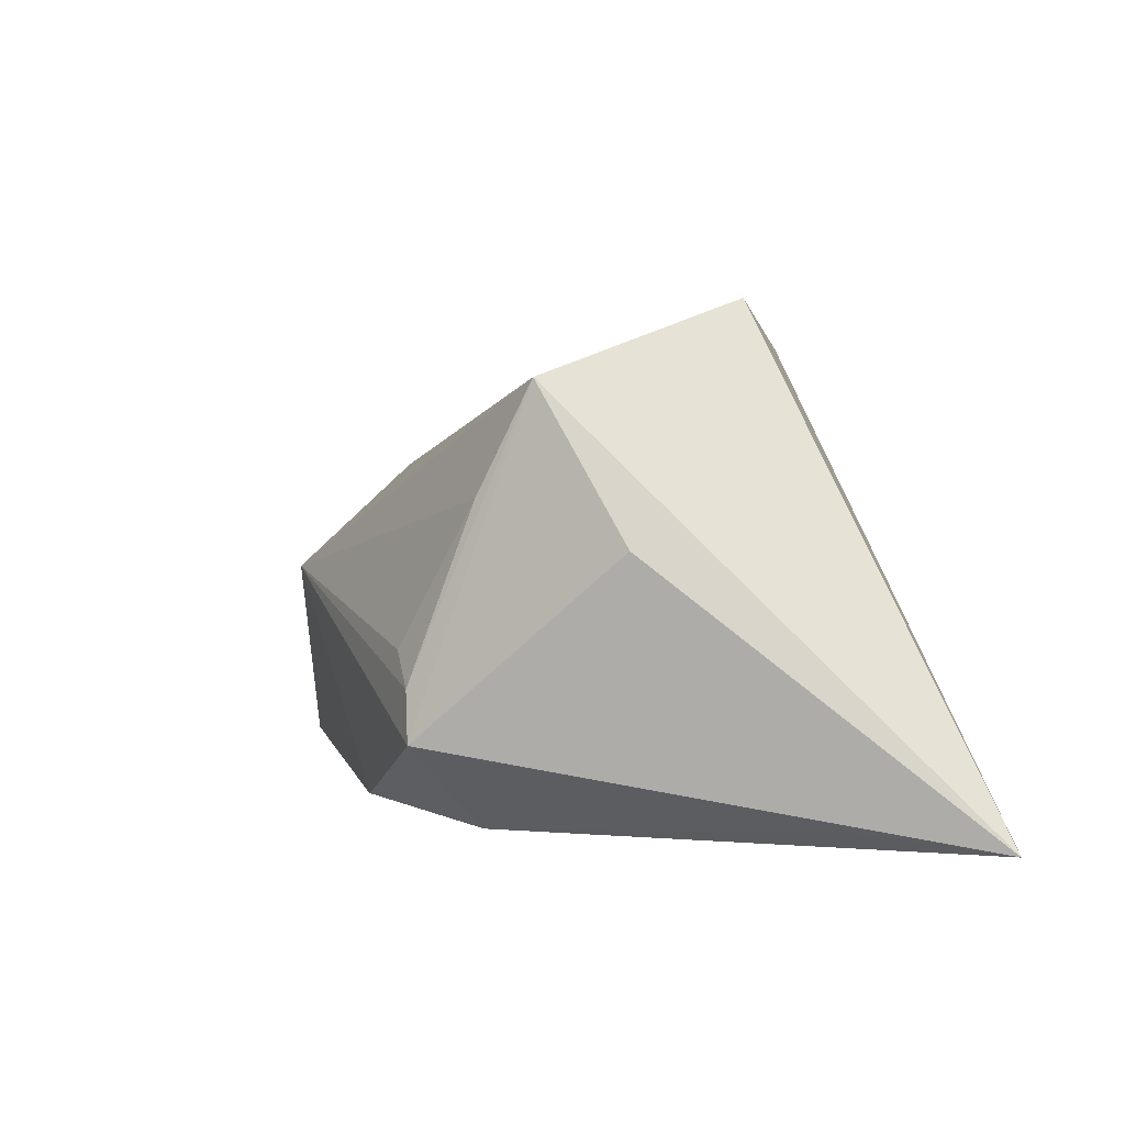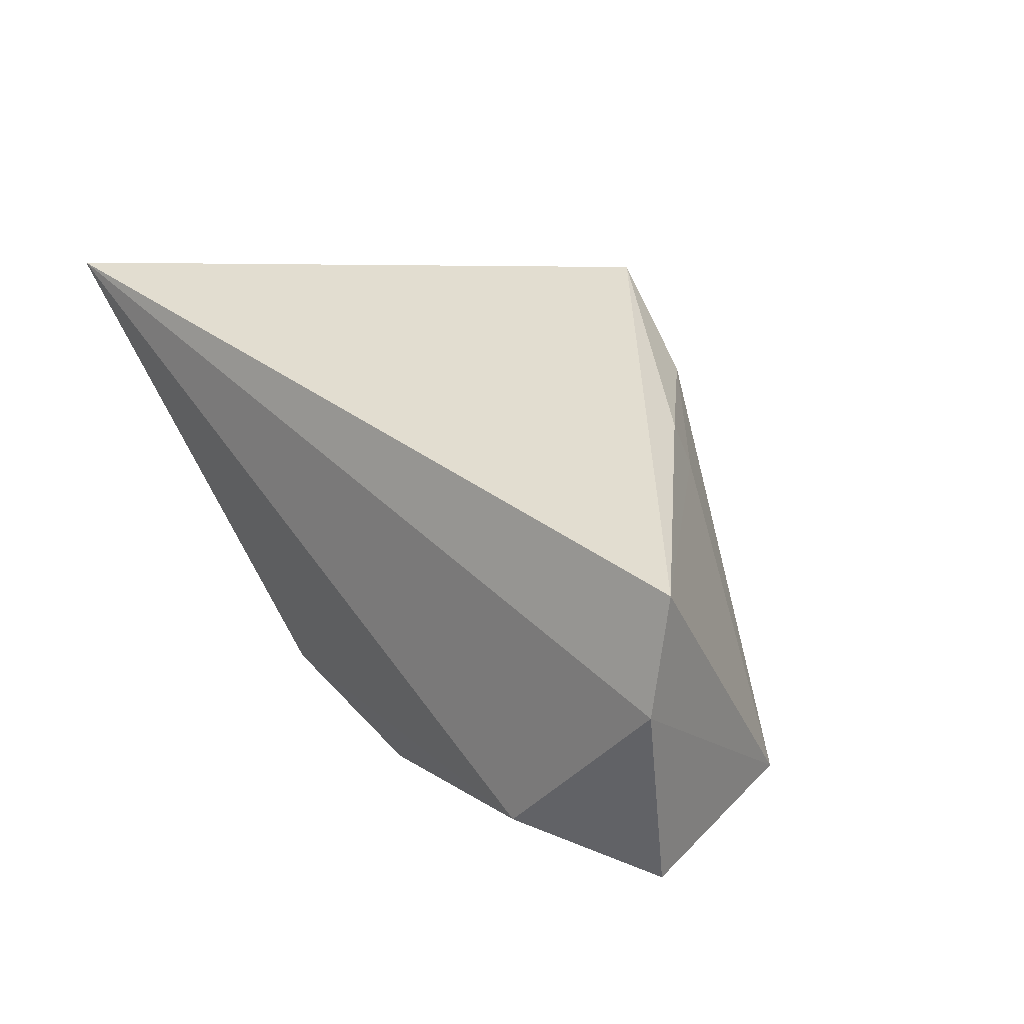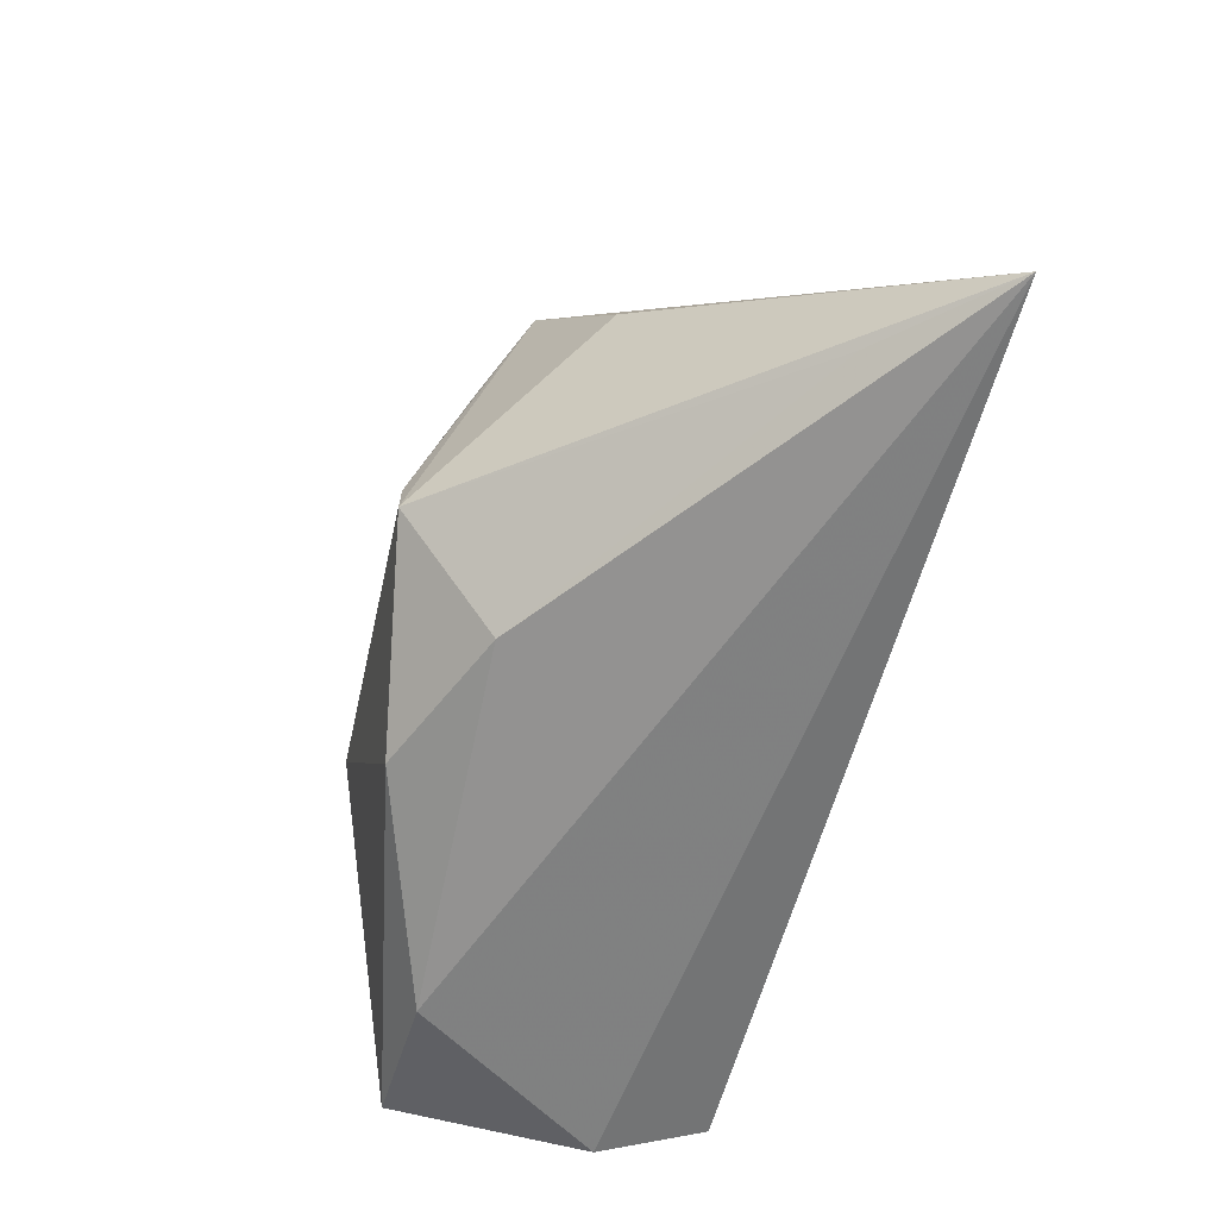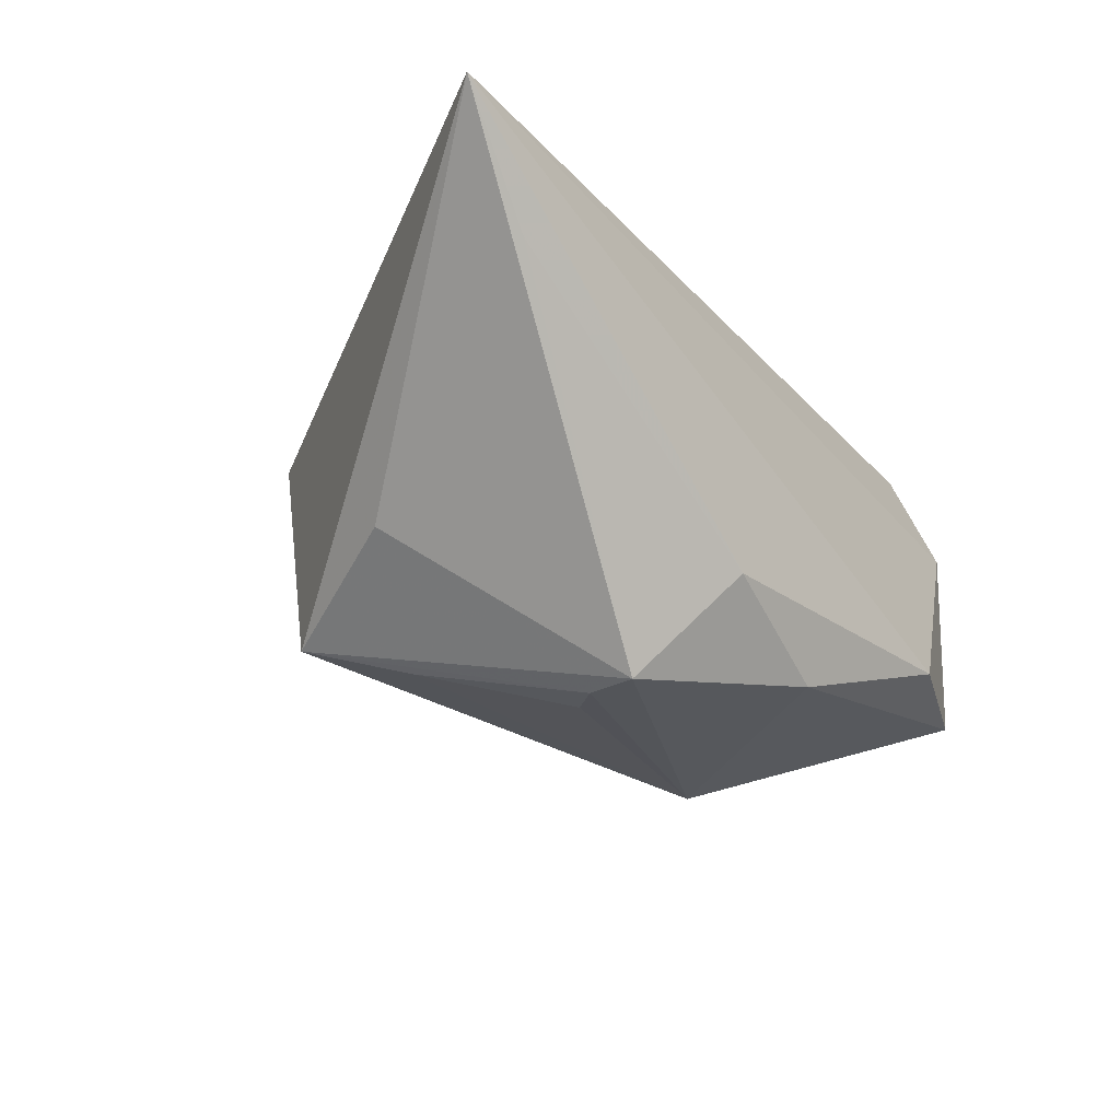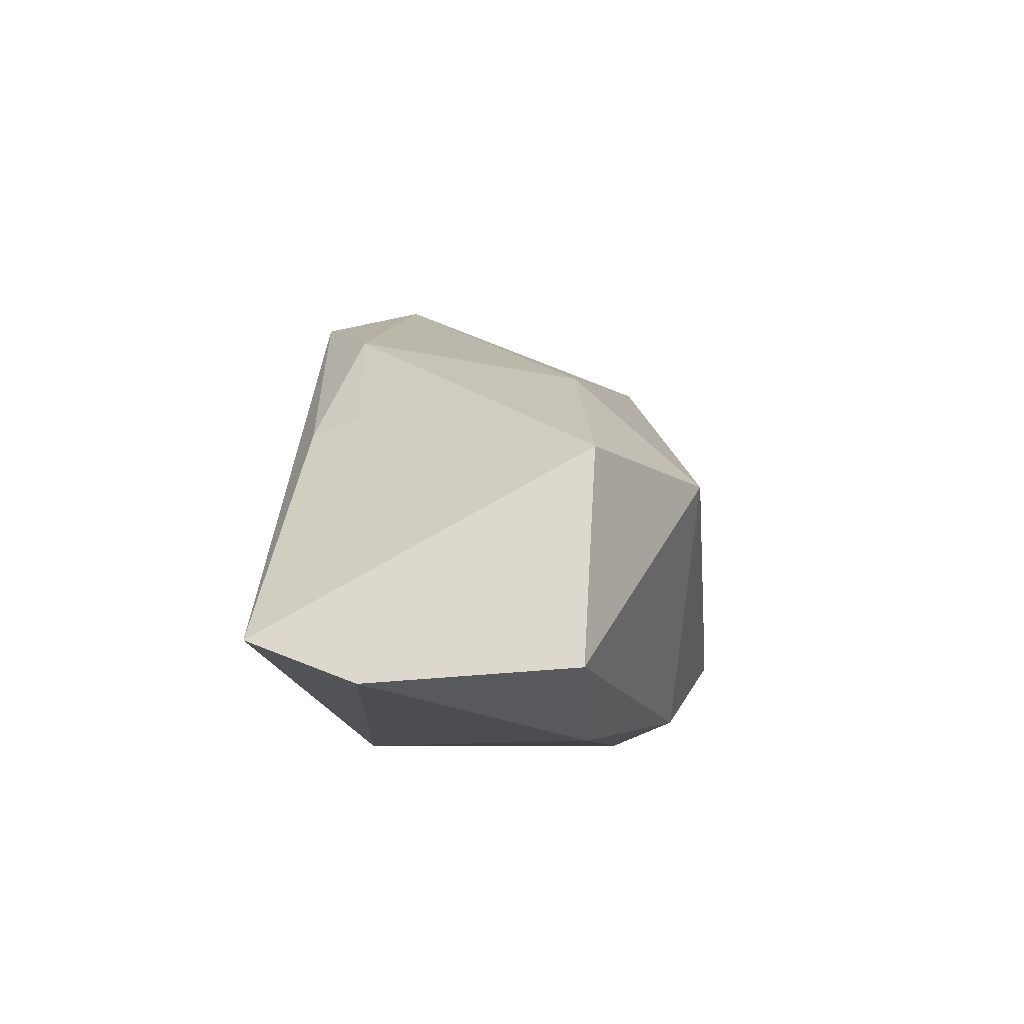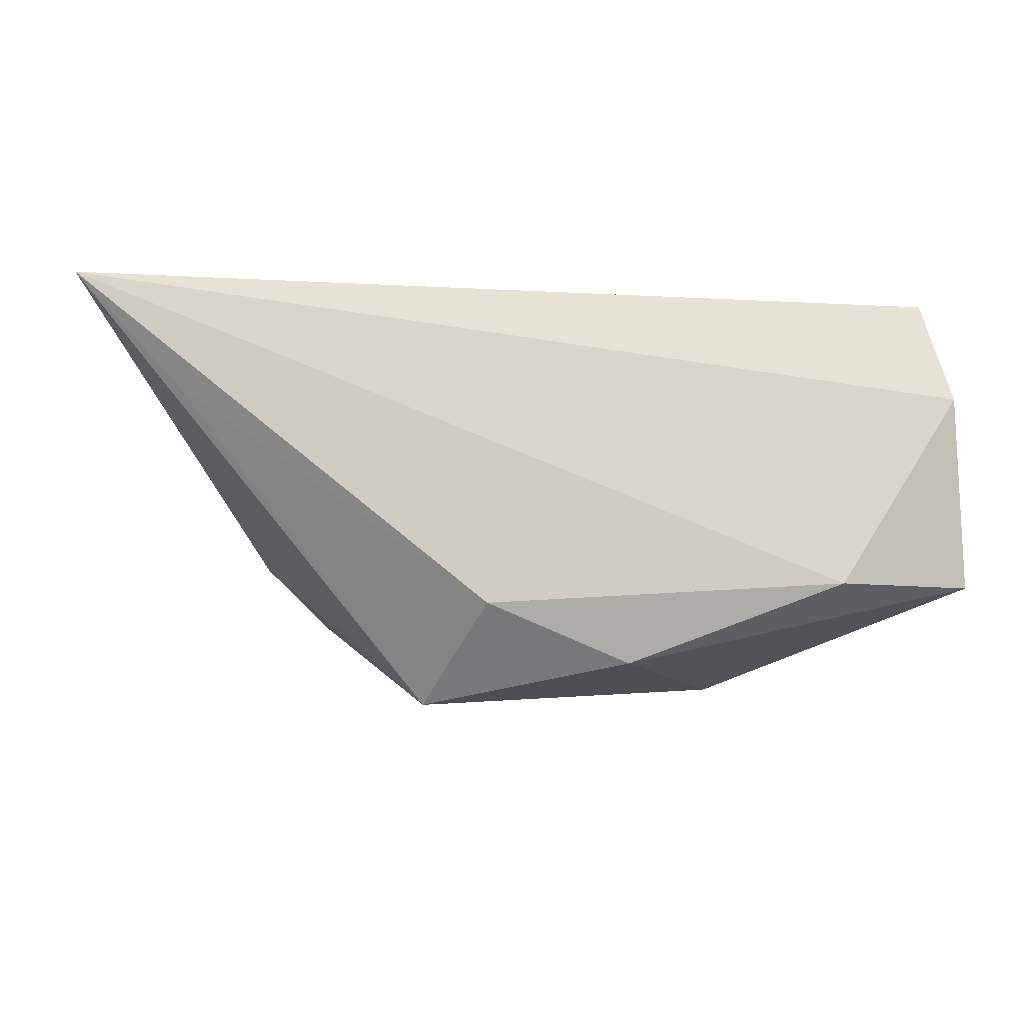
<metadata>
{"format":"obj","ext":"obj","renderer":"f3d","projection":"perspective","resolution":1024,"background":"white","views":[{"elev":-0.6,"azim":-116.1,"up":"+Y"},{"elev":35.2,"azim":50.9,"up":"+Z"},{"elev":-67.2,"azim":-105.3,"up":"+Y"},{"elev":-25.8,"azim":-52.2,"up":"+Z"},{"elev":-6.7,"azim":93.6,"up":"+Y"},{"elev":-4.4,"azim":-6.5,"up":"+Z"}]}
</metadata>
<code>
v -0.02291 0.01446 -0.02456
v -0.03746 0.008254 -0.01196
v -0.01045 0.03523 0.02385
v 0.0494 0.008751 -0.01623
v -0.04884 -0.02332 0.009964
v -0.01651 -0.007848 -0.03058
v 0.05445 -0.01859 0.01038
v 0.02518 0.02108 -0.0132
v -0.01702 -0.01441 -0.0306
v -0.06159 -0.02545 0.02385
v 0.05613 -0.01687 -0.01508
v -0.01254 -0.003276 -0.03003
v 0.02215 0.01458 0.02093
v 0.05142 -0.01352 0.02385
v -0.02869 0.02828 -0.01984
v 0.02351 0.01654 0.0147
v 0.02513 0.007012 -0.02897
v -0.009634 -0.02545 -0.01749
v 0.009108 -0.02239 -0.02517
v 0.006494 0.02992 0.01648
v -0.02137 0.04011 0.0125
v 0.03706 -0.02485 -0.01479
f 10 14 3
f 21 15 10
f 10 3 21
f 7 22 11
f 7 14 10
f 10 22 7
f 13 3 14
f 14 16 13
f 4 16 14
f 4 7 11
f 14 7 4
f 11 22 19
f 10 15 2
f 2 9 10
f 15 9 2
f 3 13 20
f 20 13 16
f 16 4 20
f 20 21 3
f 17 19 9
f 17 4 11
f 11 19 17
f 9 19 18
f 18 22 10
f 18 19 22
f 21 20 8
f 8 20 4
f 15 21 8
f 8 17 15
f 4 17 8
f 10 9 5
f 5 18 10
f 9 18 5
f 15 17 1
f 17 12 1
f 6 17 9
f 6 12 17
f 6 1 12
f 6 9 15
f 15 1 6

</code>
